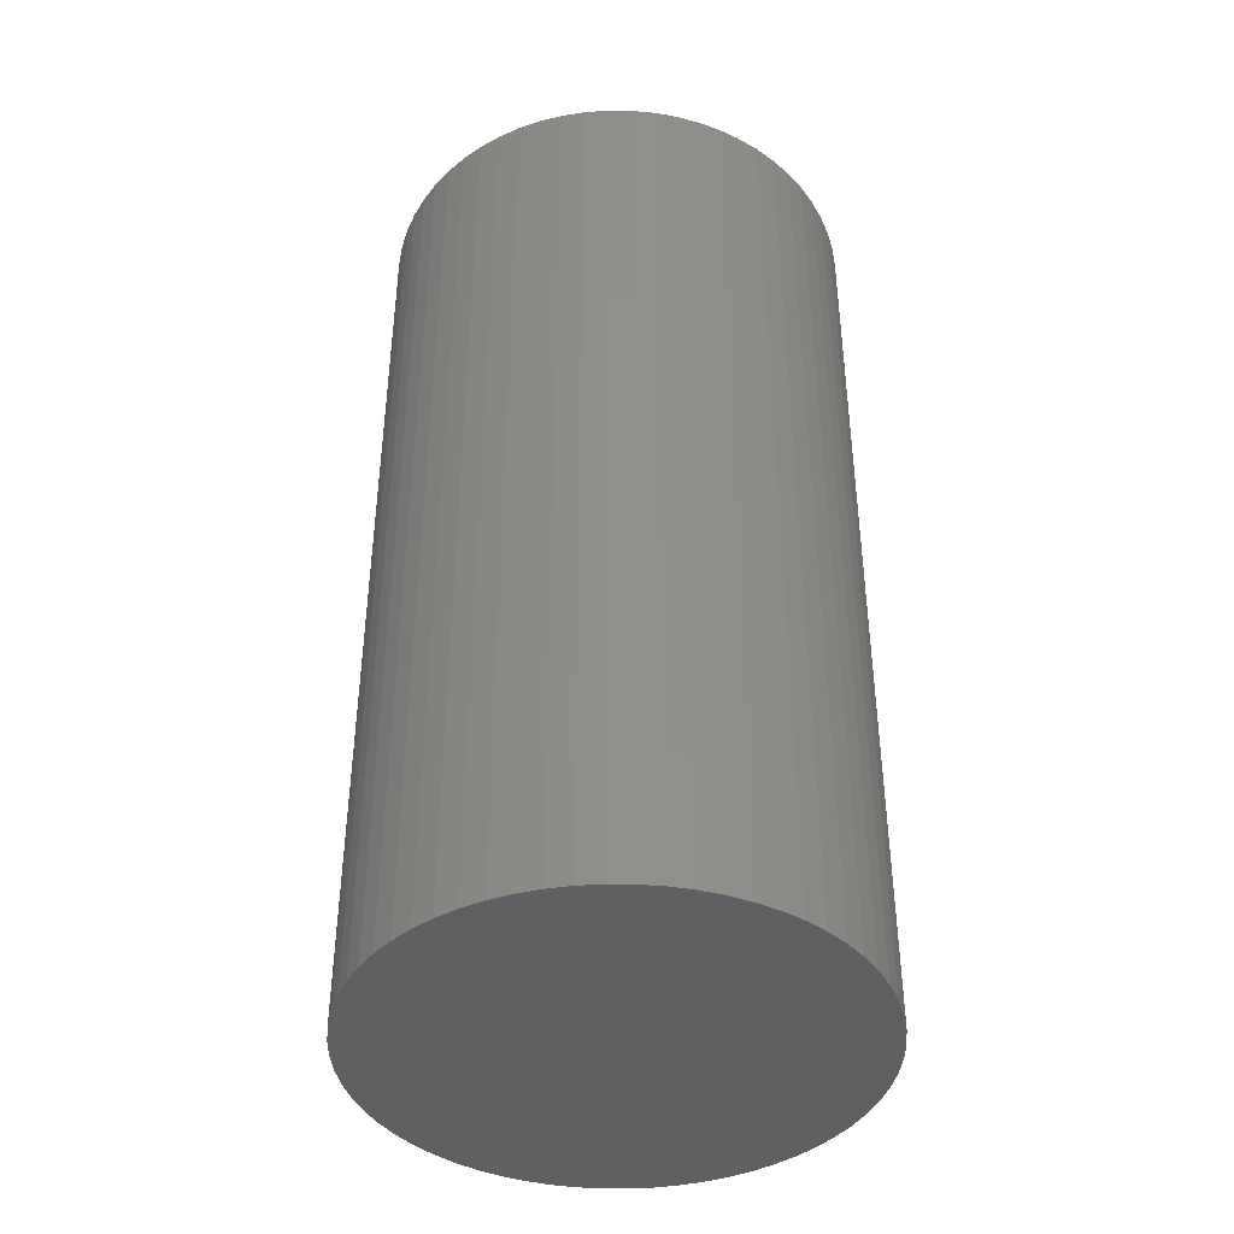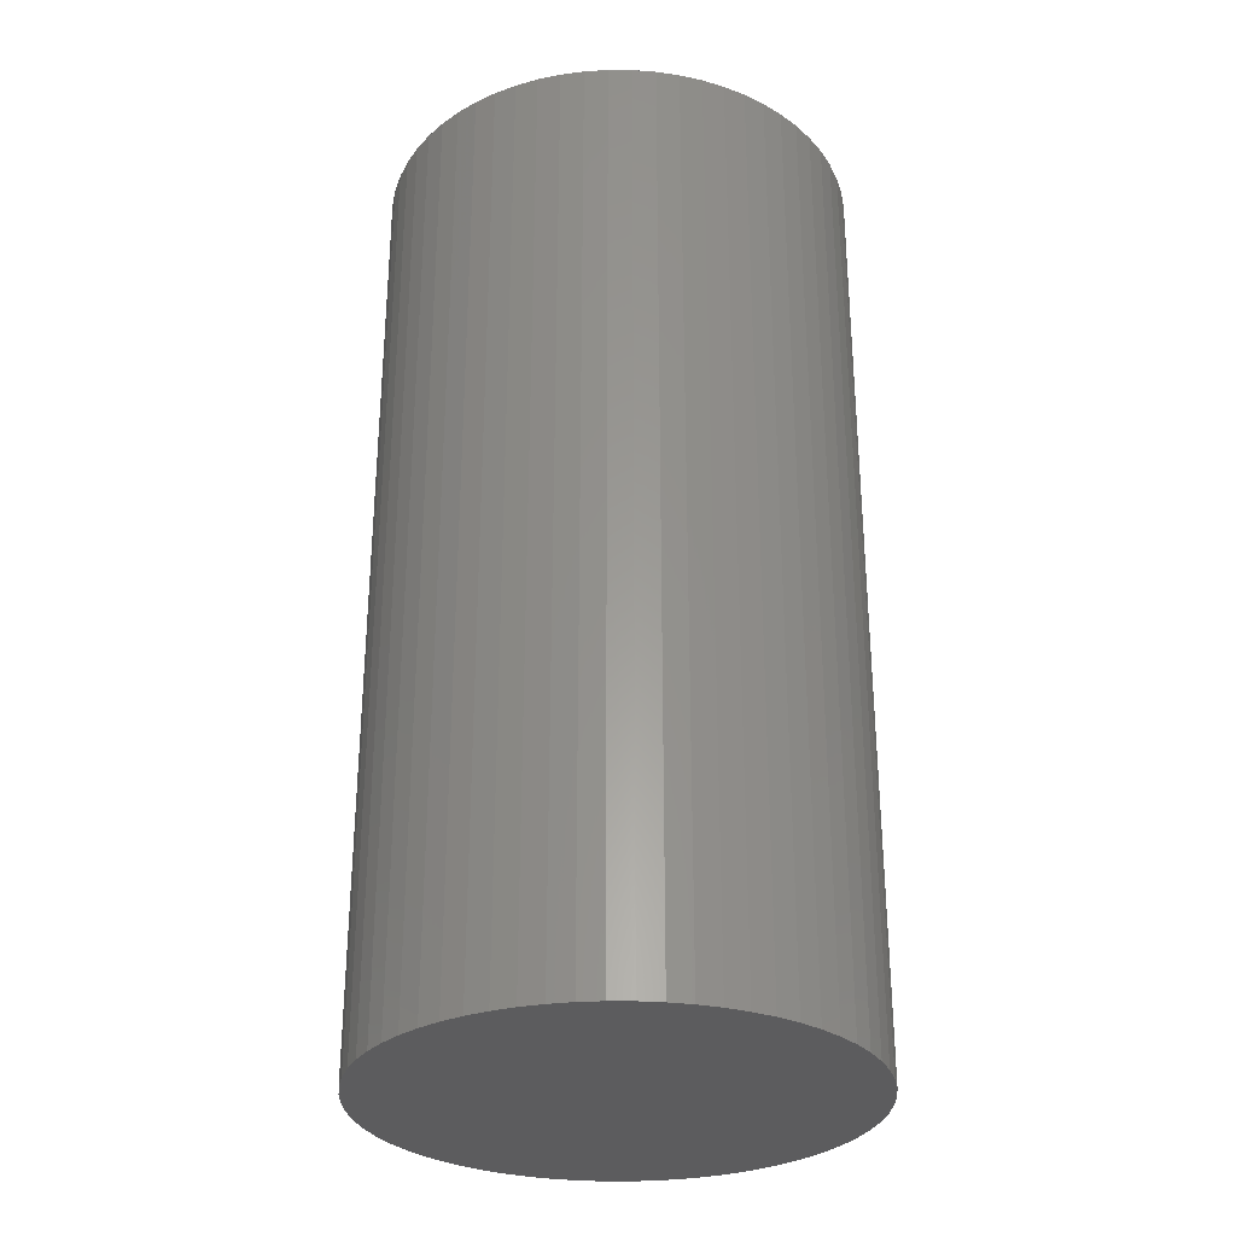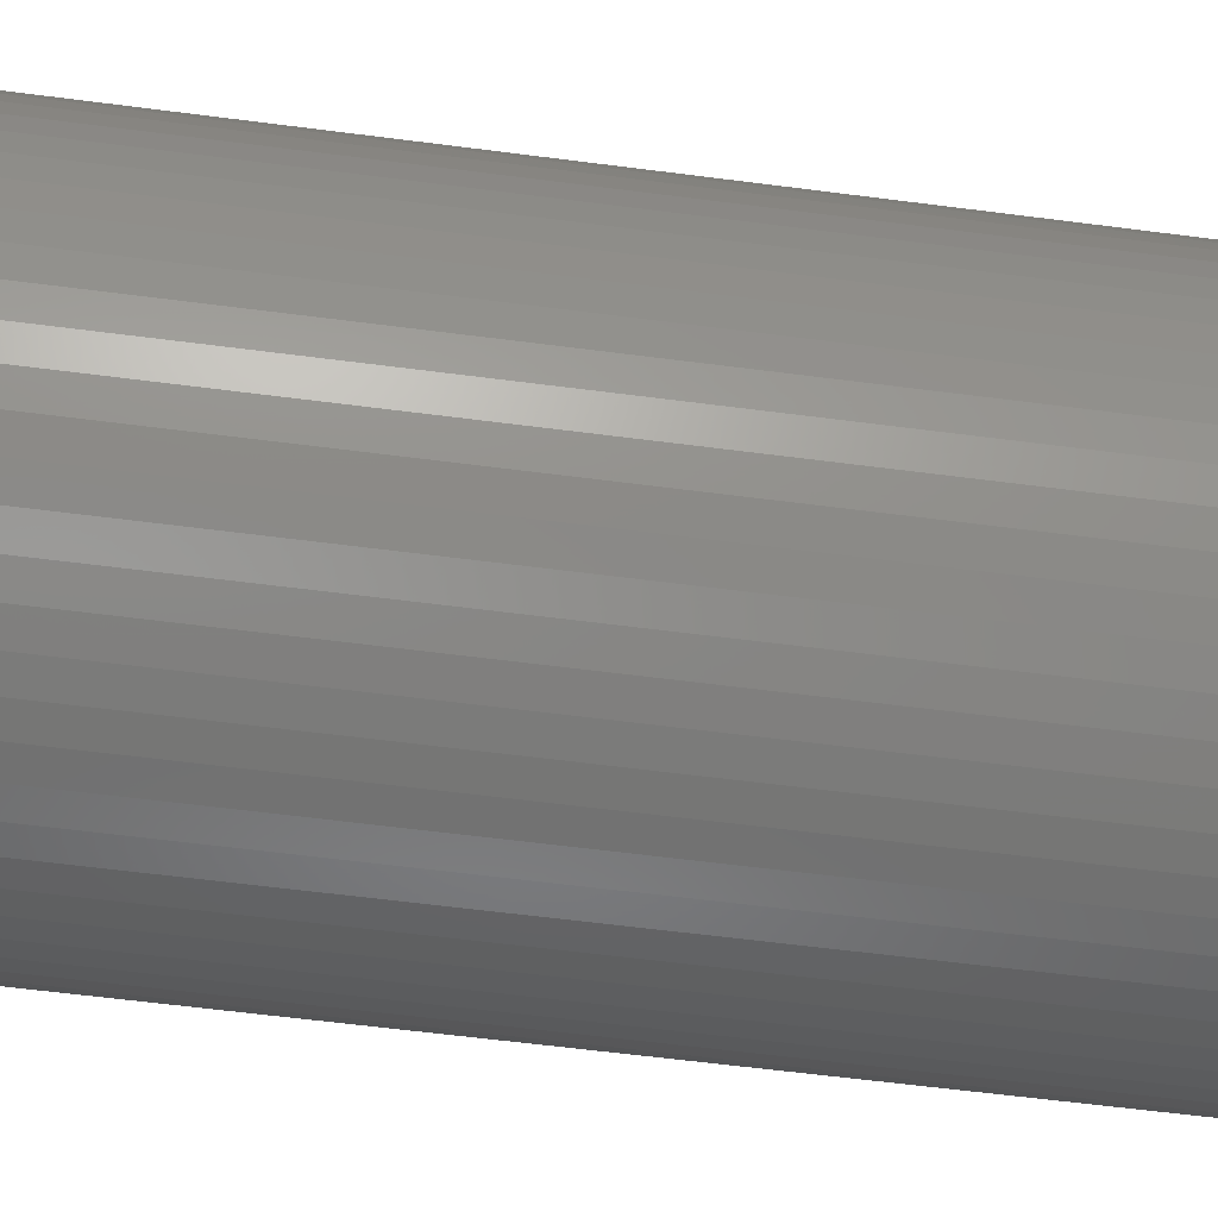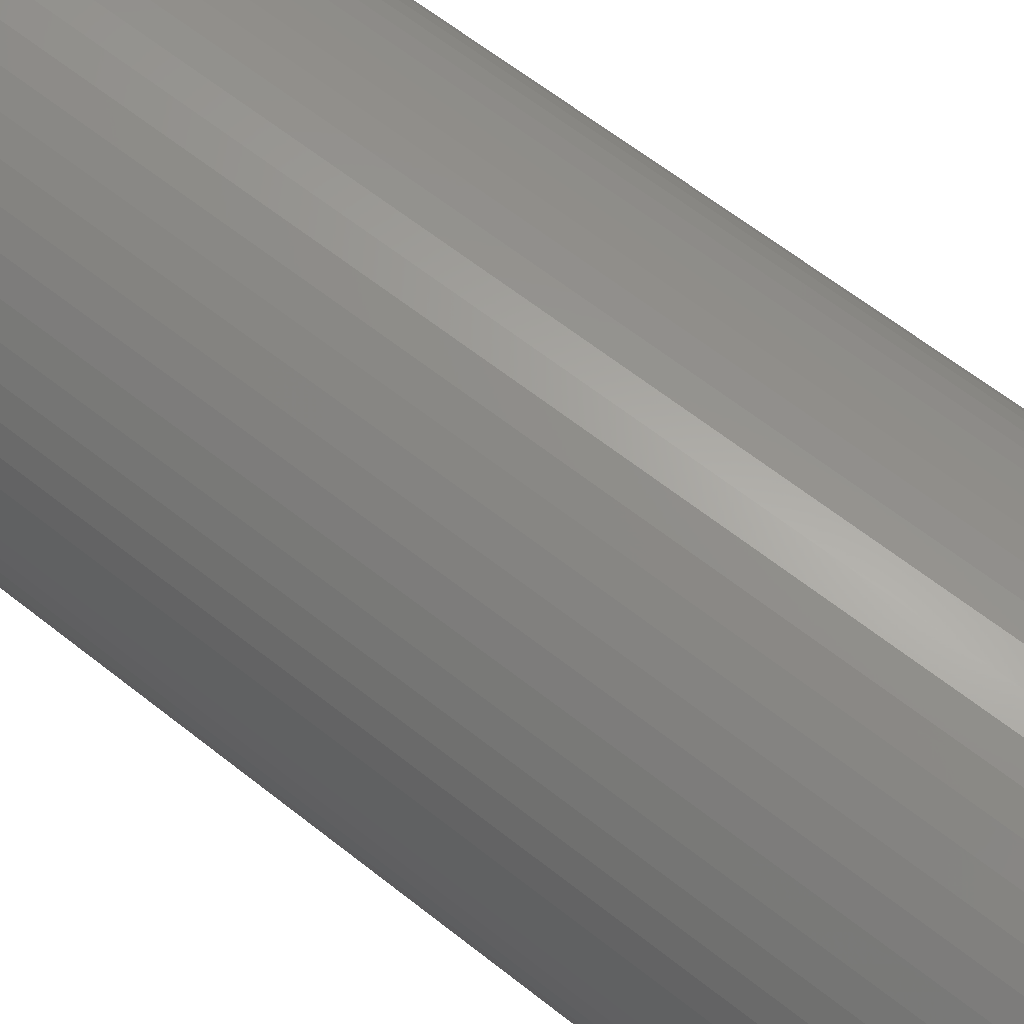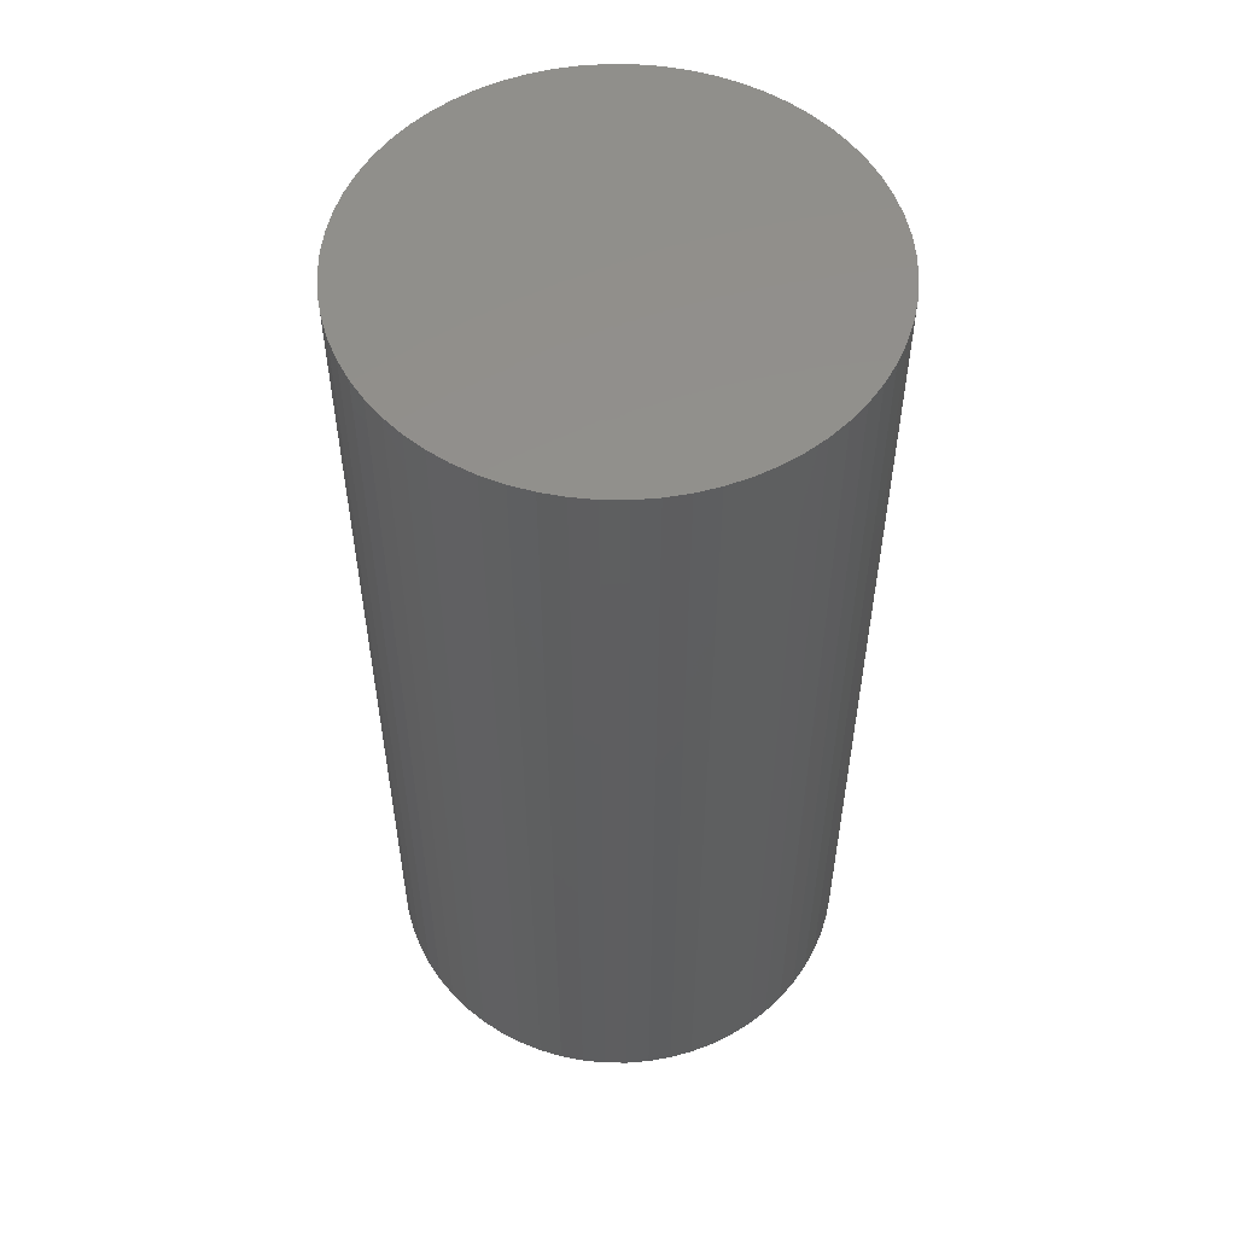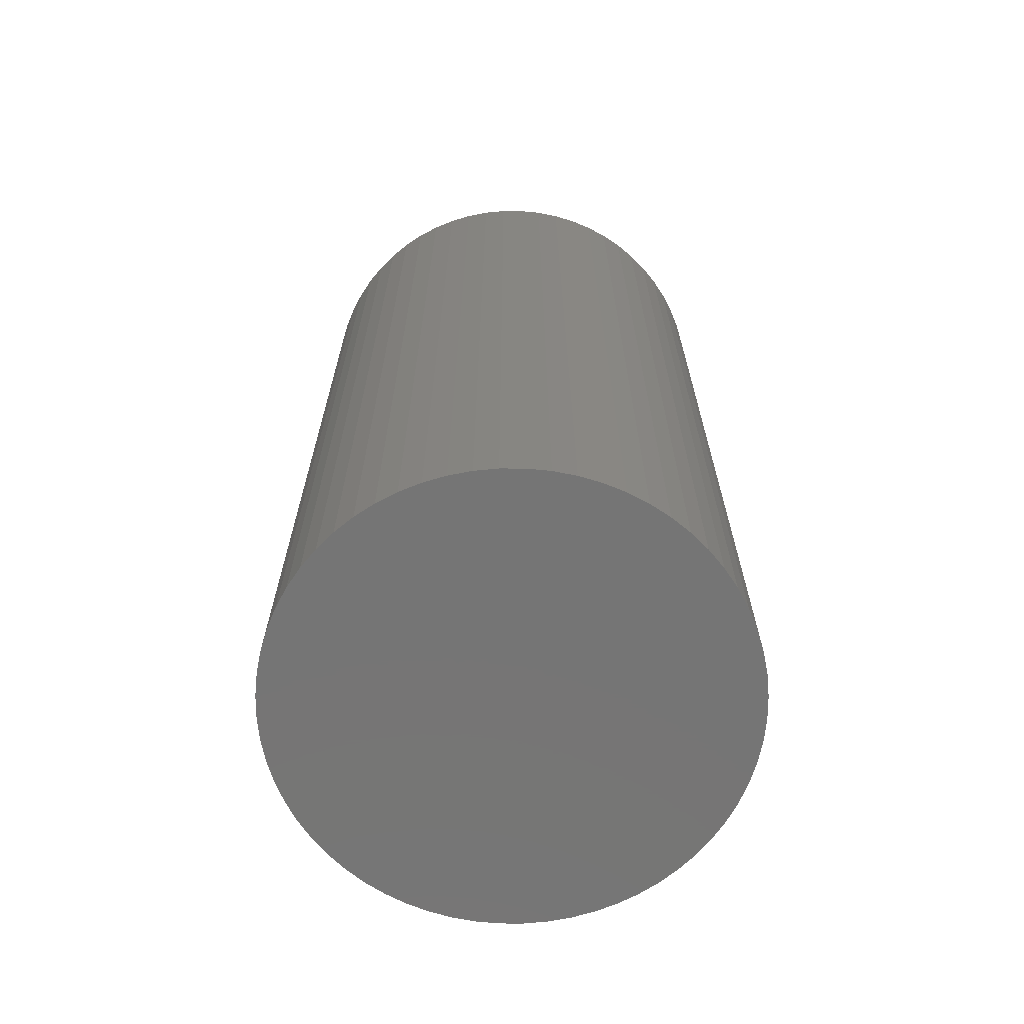
<metadata>
{"format":"stl","ext":"stl","renderer":"f3d","projection":"perspective","resolution":1024,"background":"white","views":[{"elev":-41.4,"azim":-25.9,"up":"+Z"},{"elev":-29.9,"azim":-115.8,"up":"+Z"},{"elev":-59.9,"azim":-97.6,"up":"+Y"},{"elev":63.9,"azim":128.5,"up":"+Y"},{"elev":54.1,"azim":160.9,"up":"+Z"},{"elev":-67.6,"azim":42.1,"up":"+Z"}]}
</metadata>
<code>
# stl→obj: 164 verts, 384 faces
v 12 7.912 0
v 12 7.912 0.05
v 12 7.912 0.1
v 12.01 7.911 0.05
v 12.01 7.911 0
v 12.01 7.911 0.1
v 12.01 7.91 0.05
v 12.01 7.91 0
v 12.01 7.91 0.1
v 12.01 7.908 0.1
v 12.01 7.908 0.05
v 12.01 7.908 0
v 12.02 7.907 0.05
v 12.02 7.907 0
v 12.02 7.907 0.1
v 12.02 7.905 0.1
v 12.02 7.905 0.05
v 12.02 7.905 0
v 12.02 7.903 0.05
v 12.02 7.903 0
v 12.02 7.903 0.1
v 12.02 7.901 0.1
v 12.02 7.901 0.05
v 12.02 7.901 0
v 12.02 7.899 0.05
v 12.02 7.899 0
v 12.02 7.899 0.1
v 12.02 7.897 0.1
v 12.02 7.897 0.05
v 12.02 7.897 0
v 12.02 7.895 0.05
v 12.02 7.895 0
v 12.02 7.895 0.1
v 12.02 7.892 0.1
v 12.02 7.892 0.05
v 12.02 7.892 0
v 12.02 7.89 0.05
v 12.02 7.89 0
v 12.02 7.89 0.1
v 12.02 7.888 0.1
v 12.02 7.888 0.05
v 12.02 7.888 0
v 12.02 7.885 0.05
v 12.02 7.885 0
v 12.02 7.885 0.1
v 12.02 7.883 0.1
v 12.02 7.883 0.05
v 12.02 7.883 0
v 12.02 7.88 0.05
v 12.02 7.88 0
v 12.02 7.88 0.1
v 12.02 7.878 0.1
v 12.02 7.878 0.05
v 12.02 7.878 0
v 12.02 7.876 0.05
v 12.02 7.876 0
v 12.02 7.876 0.1
v 12.02 7.874 0.1
v 12.02 7.874 0.05
v 12.02 7.874 0
v 12.02 7.872 0.05
v 12.02 7.872 0
v 12.02 7.872 0.1
v 12.02 7.87 0.1
v 12.02 7.87 0.05
v 12.02 7.87 0
v 12.02 7.868 0.05
v 12.02 7.868 0
v 12.02 7.868 0.1
v 12.01 7.867 0.1
v 12.01 7.867 0.05
v 12.01 7.867 0
v 12.01 7.865 0.05
v 12.01 7.865 0
v 12.01 7.865 0.1
v 12.01 7.864 0.1
v 12.01 7.864 0.05
v 12.01 7.864 0
v 12 7.863 0.1
v 12 7.863 0.05
v 12 7.863 0
v 11.99 7.864 0.05
v 11.99 7.864 0
v 11.99 7.864 0.1
v 11.99 7.865 0.05
v 11.99 7.865 0
v 11.99 7.865 0.1
v 11.99 7.867 0.1
v 11.99 7.867 0.05
v 11.99 7.867 0
v 11.98 7.868 0.05
v 11.98 7.868 0
v 11.98 7.868 0.1
v 11.98 7.87 0.1
v 11.98 7.87 0.05
v 11.98 7.87 0
v 11.98 7.872 0.05
v 11.98 7.872 0
v 11.98 7.872 0.1
v 11.98 7.874 0.1
v 11.98 7.874 0.05
v 11.98 7.874 0
v 11.98 7.876 0.05
v 11.98 7.876 0
v 11.98 7.876 0.1
v 11.98 7.878 0.1
v 11.98 7.878 0.05
v 11.98 7.878 0
v 11.98 7.88 0.05
v 11.98 7.88 0
v 11.98 7.88 0.1
v 11.98 7.883 0.1
v 11.98 7.883 0.05
v 11.98 7.883 0
v 11.98 7.885 0.05
v 11.98 7.885 0
v 11.98 7.885 0.1
v 11.98 7.888 0.1
v 11.98 7.888 0.05
v 11.98 7.888 0
v 11.98 7.89 0.05
v 11.98 7.89 0
v 11.98 7.89 0.1
v 11.98 7.892 0.1
v 11.98 7.892 0.05
v 11.98 7.892 0
v 11.98 7.895 0.05
v 11.98 7.895 0
v 11.98 7.895 0.1
v 11.98 7.897 0.1
v 11.98 7.897 0.05
v 11.98 7.897 0
v 11.98 7.899 0.05
v 11.98 7.899 0
v 11.98 7.899 0.1
v 11.98 7.901 0.1
v 11.98 7.901 0.05
v 11.98 7.901 0
v 11.98 7.903 0.05
v 11.98 7.903 0
v 11.98 7.903 0.1
v 11.98 7.905 0.1
v 11.98 7.905 0.05
v 11.98 7.905 0
v 11.98 7.907 0.05
v 11.98 7.907 0
v 11.98 7.907 0.1
v 11.99 7.908 0.1
v 11.99 7.908 0.05
v 11.99 7.908 0
v 11.99 7.91 0.05
v 11.99 7.91 0
v 11.99 7.91 0.1
v 11.99 7.911 0.1
v 11.99 7.911 0.05
v 11.99 7.911 0
v 12 7.888 0.1
v 11.97 7.888 0.1
v 12 7.862 0.1
v 12.03 7.888 0.1
v 12 7.888 0
v 12.03 7.888 0
v 12 7.862 0
v 11.97 7.888 0
f 1 2 2
f 1 2 1
f 2 3 3
f 2 3 2
f 2 3 3
f 2 3 2
f 1 2 2
f 1 2 1
f 1 2 4
f 1 4 5
f 2 3 6
f 2 6 4
f 4 6 6
f 4 6 4
f 5 4 4
f 5 4 5
f 5 4 7
f 5 7 8
f 4 6 9
f 4 9 7
f 7 9 10
f 7 10 11
f 8 7 11
f 8 11 12
f 12 11 13
f 12 13 14
f 11 10 15
f 11 15 13
f 13 15 16
f 13 16 17
f 14 13 17
f 14 17 18
f 18 17 19
f 18 19 20
f 17 16 21
f 17 21 19
f 19 21 22
f 19 22 23
f 20 19 23
f 20 23 24
f 24 23 25
f 24 25 26
f 23 22 27
f 23 27 25
f 25 27 28
f 25 28 29
f 26 25 29
f 26 29 30
f 30 29 31
f 30 31 32
f 29 28 33
f 29 33 31
f 31 33 34
f 31 34 35
f 32 31 35
f 32 35 36
f 36 35 37
f 36 37 38
f 35 34 39
f 35 39 37
f 37 39 40
f 37 40 41
f 38 37 41
f 38 41 42
f 42 41 43
f 42 43 44
f 41 40 45
f 41 45 43
f 43 45 46
f 43 46 47
f 44 43 47
f 44 47 48
f 48 47 49
f 48 49 50
f 47 46 51
f 47 51 49
f 49 51 52
f 49 52 53
f 50 49 53
f 50 53 54
f 54 53 55
f 54 55 56
f 53 52 57
f 53 57 55
f 55 57 58
f 55 58 59
f 56 55 59
f 56 59 60
f 60 59 61
f 60 61 62
f 59 58 63
f 59 63 61
f 61 63 64
f 61 64 65
f 62 61 65
f 62 65 66
f 66 65 67
f 66 67 68
f 65 64 69
f 65 69 67
f 67 69 70
f 67 70 71
f 68 67 71
f 68 71 72
f 72 71 73
f 72 73 74
f 71 70 75
f 71 75 73
f 73 75 76
f 73 76 77
f 74 73 77
f 74 77 78
f 78 77 77
f 78 77 78
f 77 76 76
f 77 76 77
f 77 76 79
f 77 79 80
f 78 77 80
f 78 80 81
f 81 80 80
f 81 80 81
f 80 79 79
f 80 79 80
f 80 79 79
f 80 79 80
f 81 80 80
f 81 80 81
f 81 80 80
f 81 80 81
f 80 79 79
f 80 79 80
f 80 79 79
f 80 79 80
f 81 80 80
f 81 80 81
f 81 80 82
f 81 82 83
f 80 79 84
f 80 84 82
f 82 84 84
f 82 84 82
f 83 82 82
f 83 82 83
f 83 82 85
f 83 85 86
f 82 84 87
f 82 87 85
f 85 87 88
f 85 88 89
f 86 85 89
f 86 89 90
f 90 89 91
f 90 91 92
f 89 88 93
f 89 93 91
f 91 93 94
f 91 94 95
f 92 91 95
f 92 95 96
f 96 95 97
f 96 97 98
f 95 94 99
f 95 99 97
f 97 99 100
f 97 100 101
f 98 97 101
f 98 101 102
f 102 101 103
f 102 103 104
f 101 100 105
f 101 105 103
f 103 105 106
f 103 106 107
f 104 103 107
f 104 107 108
f 108 107 109
f 108 109 110
f 107 106 111
f 107 111 109
f 109 111 112
f 109 112 113
f 110 109 113
f 110 113 114
f 114 113 115
f 114 115 116
f 113 112 117
f 113 117 115
f 115 117 118
f 115 118 119
f 116 115 119
f 116 119 120
f 120 119 121
f 120 121 122
f 119 118 123
f 119 123 121
f 121 123 124
f 121 124 125
f 122 121 125
f 122 125 126
f 126 125 127
f 126 127 128
f 125 124 129
f 125 129 127
f 127 129 130
f 127 130 131
f 128 127 131
f 128 131 132
f 132 131 133
f 132 133 134
f 131 130 135
f 131 135 133
f 133 135 136
f 133 136 137
f 134 133 137
f 134 137 138
f 138 137 139
f 138 139 140
f 137 136 141
f 137 141 139
f 139 141 142
f 139 142 143
f 140 139 143
f 140 143 144
f 144 143 145
f 144 145 146
f 143 142 147
f 143 147 145
f 145 147 148
f 145 148 149
f 146 145 149
f 146 149 150
f 150 149 151
f 150 151 152
f 149 148 153
f 149 153 151
f 151 153 154
f 151 154 155
f 152 151 155
f 152 155 156
f 3 3 157
f 3 157 6
f 3 3 157
f 3 157 3
f 3 154 157
f 3 157 3
f 154 153 157
f 154 157 154
f 148 147 157
f 148 157 153
f 142 141 157
f 142 157 147
f 136 135 157
f 136 157 141
f 130 129 157
f 130 157 135
f 124 123 157
f 124 157 129
f 158 117 157
f 158 157 123
f 112 111 157
f 112 157 117
f 106 105 157
f 106 157 111
f 100 99 157
f 100 157 105
f 94 93 157
f 94 157 99
f 88 87 157
f 88 157 93
f 84 84 157
f 84 157 87
f 79 79 157
f 79 157 84
f 159 79 157
f 159 157 79
f 79 76 157
f 79 157 79
f 76 75 157
f 76 157 76
f 70 69 157
f 70 157 75
f 64 63 157
f 64 157 69
f 58 57 157
f 58 157 63
f 52 51 157
f 52 157 57
f 46 45 157
f 46 157 51
f 160 39 157
f 160 157 45
f 34 33 157
f 34 157 39
f 28 27 157
f 28 157 33
f 22 21 157
f 22 157 27
f 16 15 157
f 16 157 21
f 10 9 157
f 10 157 15
f 6 6 157
f 6 157 9
f 156 155 155
f 156 155 156
f 155 154 154
f 155 154 155
f 155 154 3
f 155 3 2
f 156 155 2
f 156 2 1
f 1 2 2
f 1 2 1
f 2 3 3
f 2 3 2
f 2 3 3
f 2 3 2
f 1 2 2
f 1 2 1
f 1 1 161
f 1 161 1
f 1 5 161
f 1 161 1
f 5 8 161
f 5 161 5
f 12 14 161
f 12 161 8
f 18 20 161
f 18 161 14
f 24 26 161
f 24 161 20
f 30 32 161
f 30 161 26
f 36 38 161
f 36 161 32
f 162 44 161
f 162 161 38
f 48 50 161
f 48 161 44
f 54 56 161
f 54 161 50
f 60 62 161
f 60 161 56
f 66 68 161
f 66 161 62
f 72 74 161
f 72 161 68
f 78 78 161
f 78 161 74
f 81 81 161
f 81 161 78
f 163 81 161
f 163 161 81
f 81 83 161
f 81 161 81
f 83 86 161
f 83 161 83
f 90 92 161
f 90 161 86
f 96 98 161
f 96 161 92
f 102 104 161
f 102 161 98
f 108 110 161
f 108 161 104
f 114 116 161
f 114 161 110
f 164 122 161
f 164 161 116
f 126 128 161
f 126 161 122
f 132 134 161
f 132 161 128
f 138 140 161
f 138 161 134
f 144 146 161
f 144 161 140
f 150 152 161
f 150 161 146
f 156 156 161
f 156 161 152
f 1 1 161
f 1 161 156

</code>
